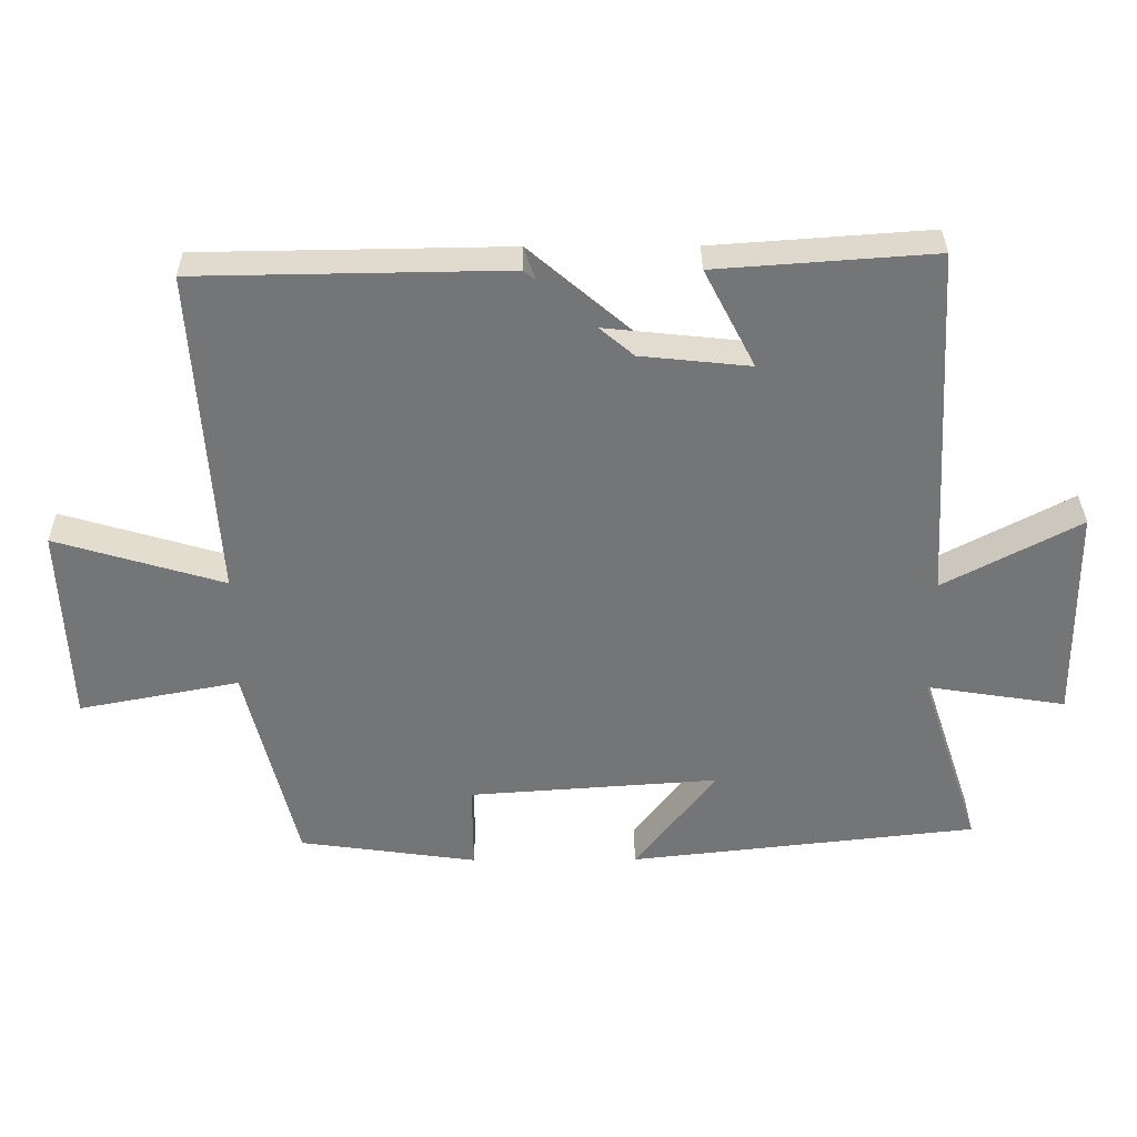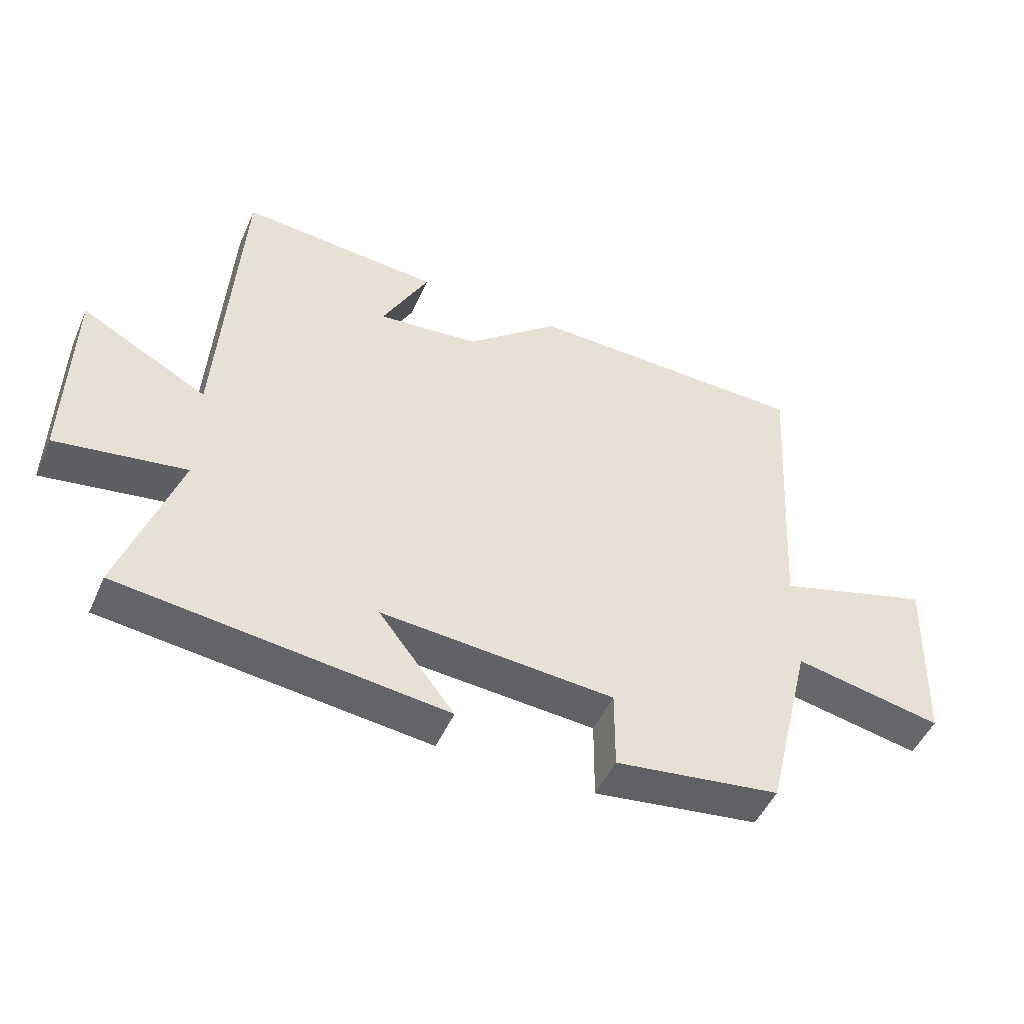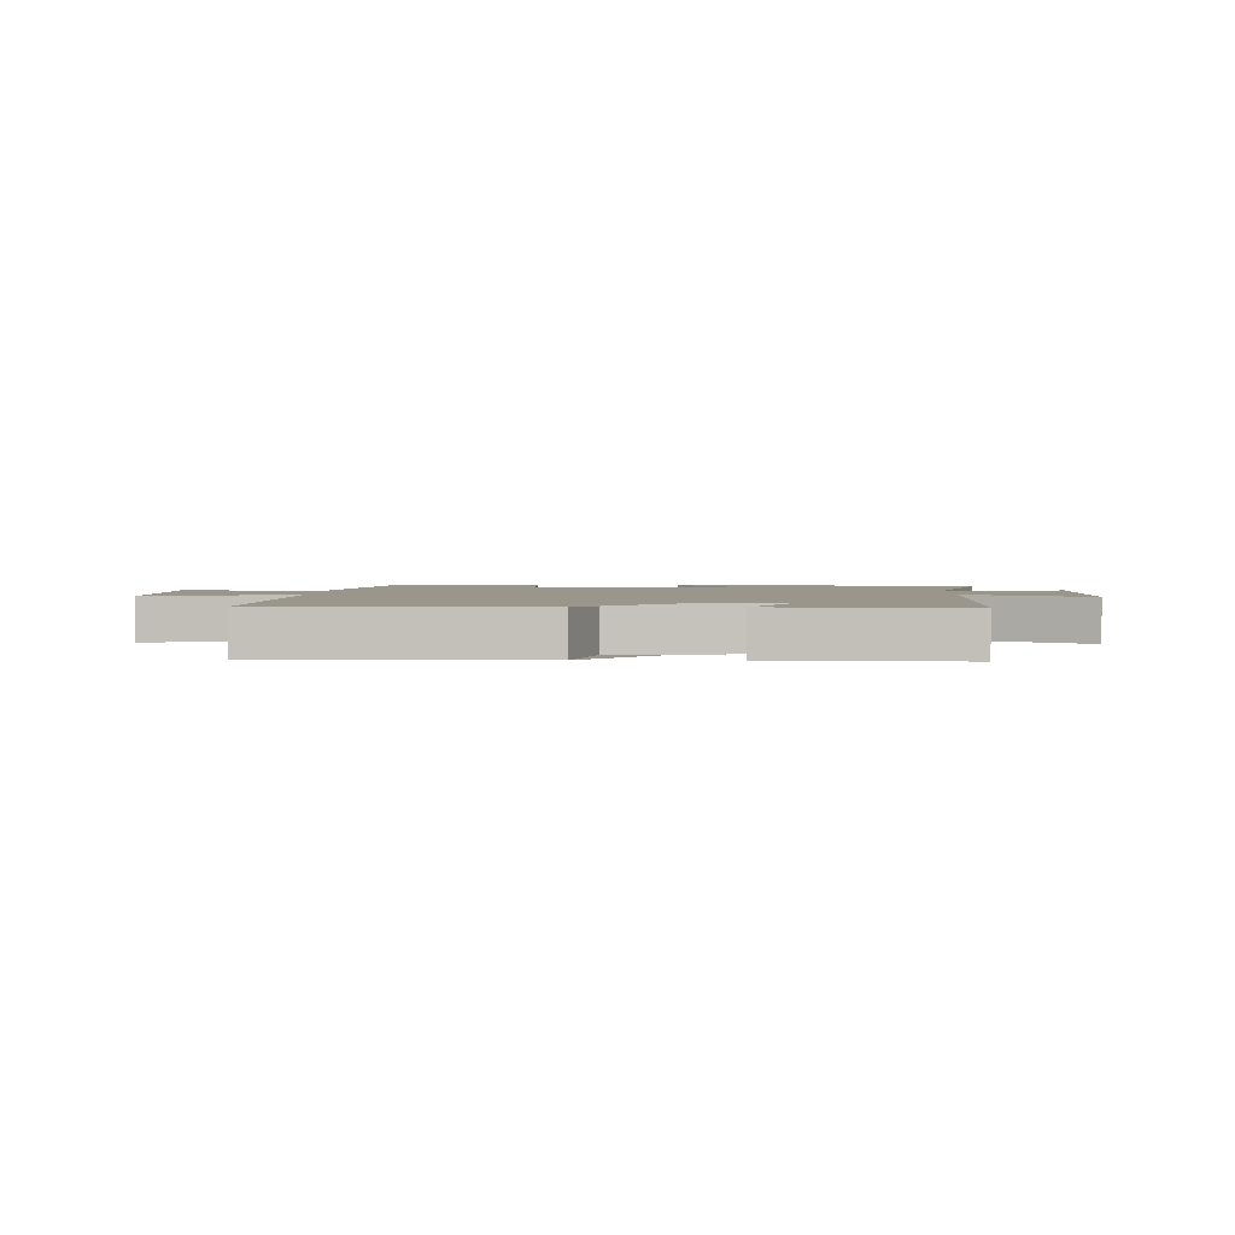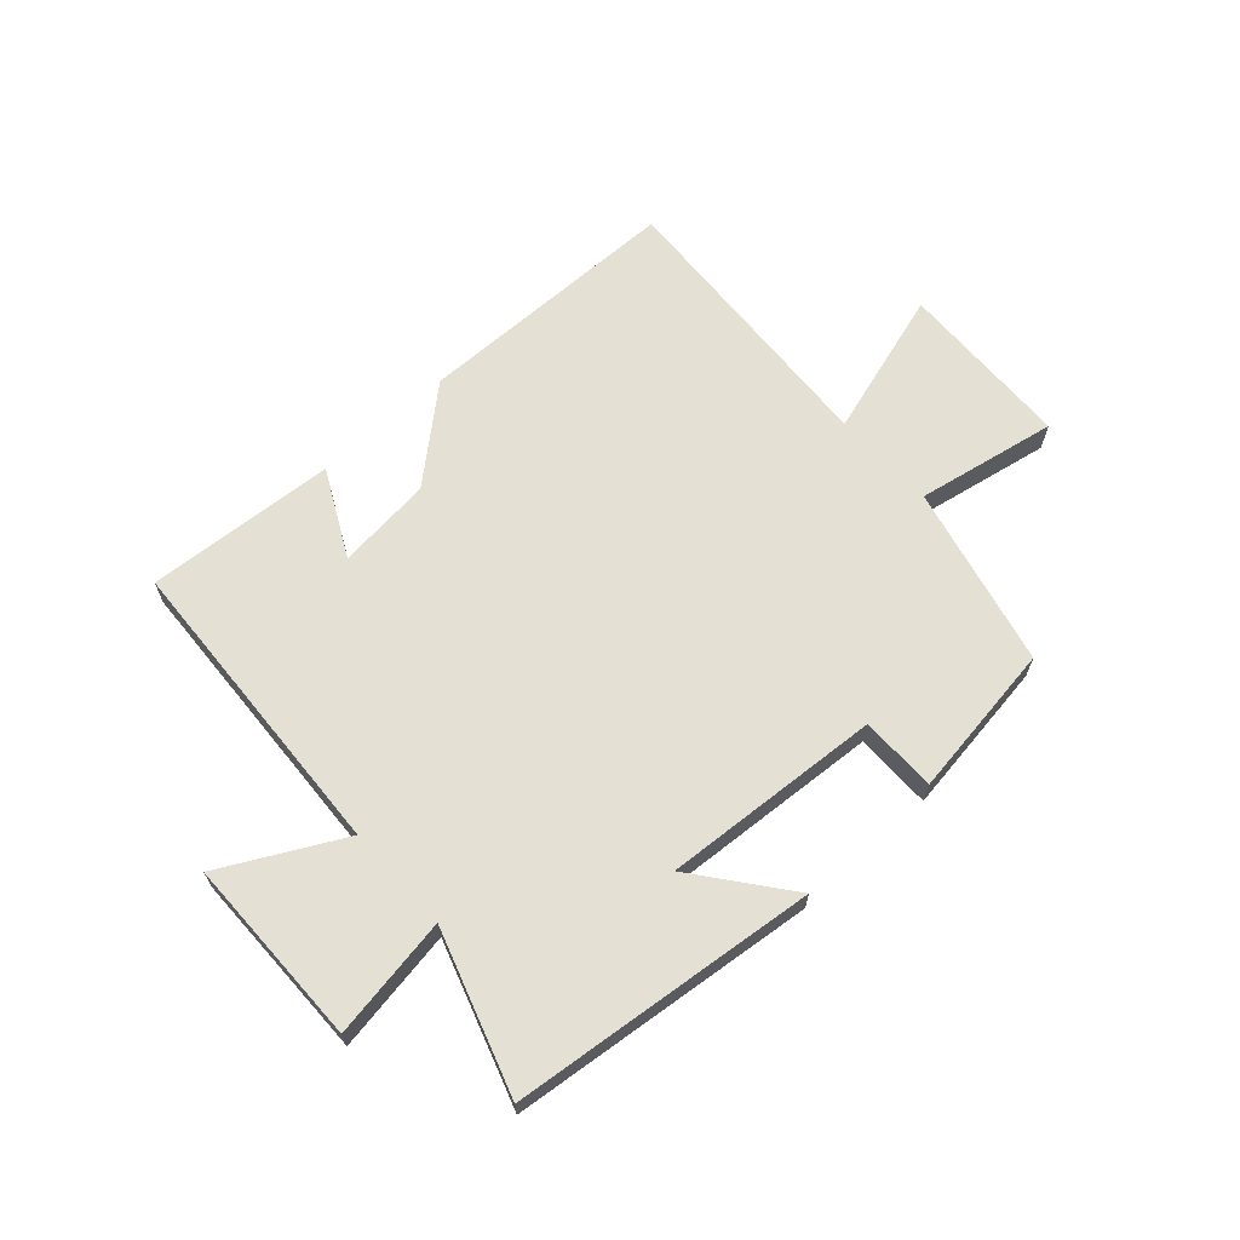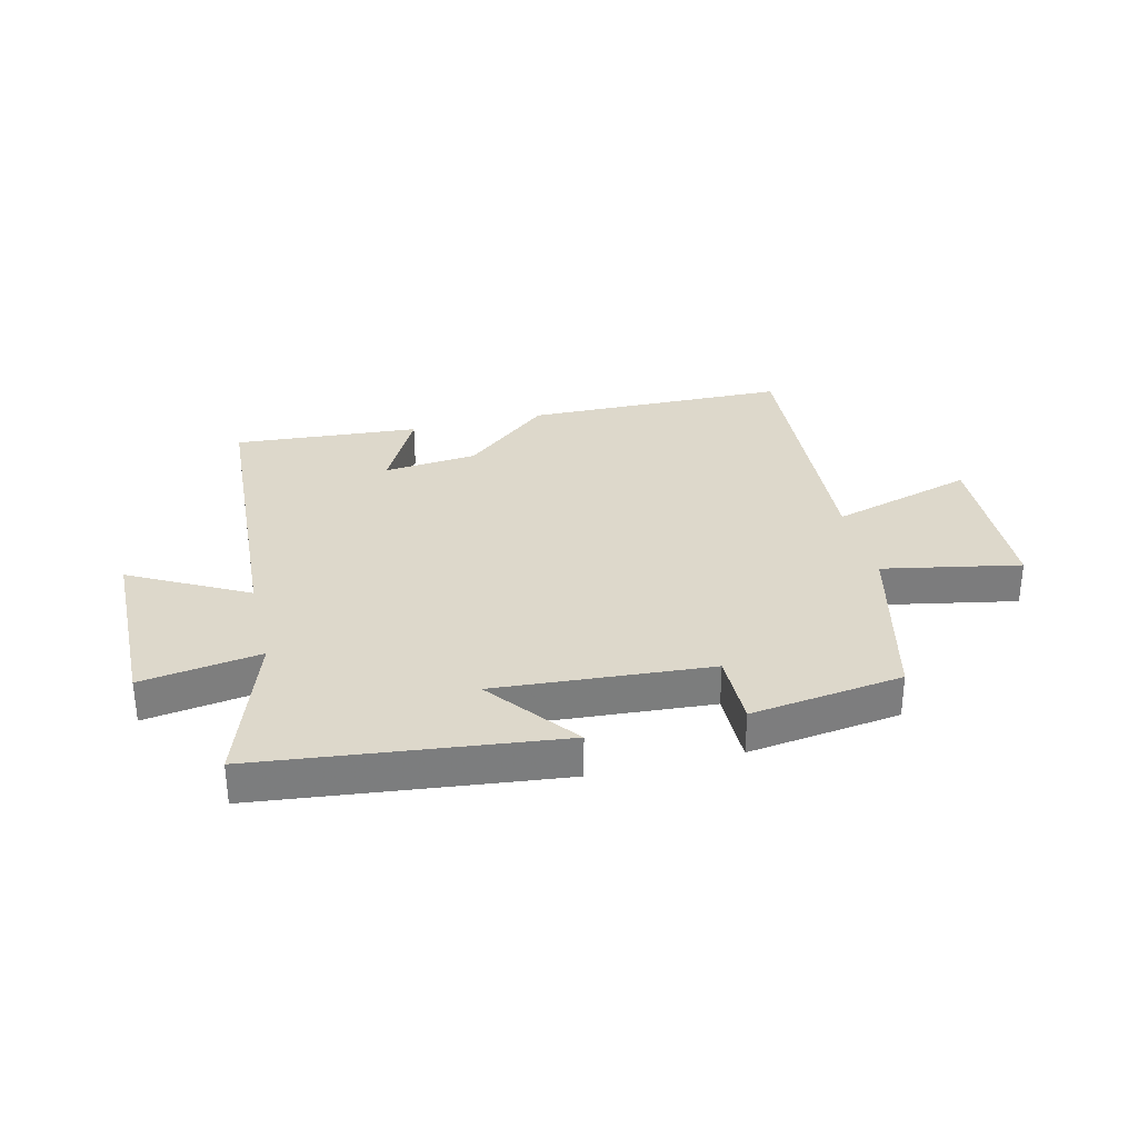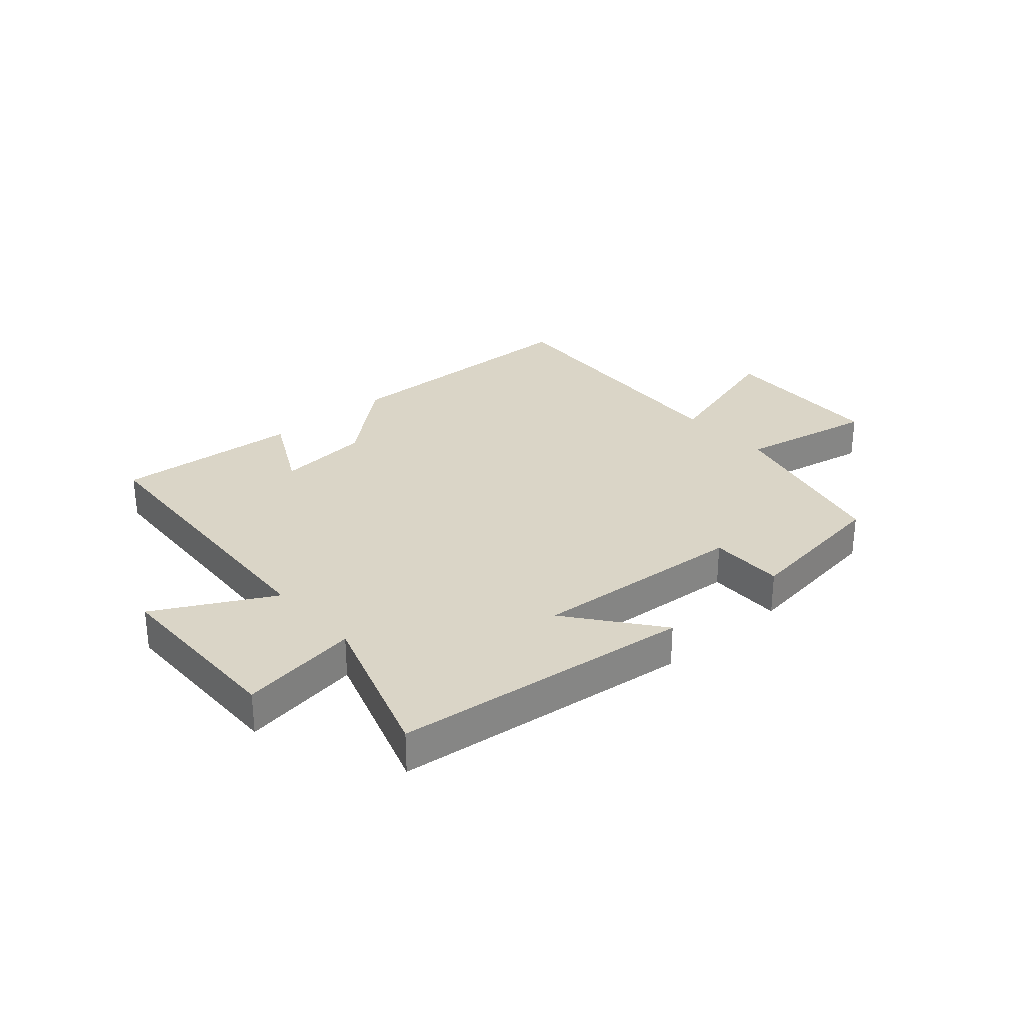
<metadata>
{"format":"obj","ext":"obj","renderer":"f3d","projection":"perspective","resolution":1024,"background":"white","views":[{"elev":33.7,"azim":-0.4,"up":"+Z"},{"elev":-49.3,"azim":156.5,"up":"+Z"},{"elev":2.5,"azim":0.6,"up":"+Y"},{"elev":65.4,"azim":137.6,"up":"+Y"},{"elev":31.5,"azim":166.4,"up":"+Y"},{"elev":29.0,"azim":138.7,"up":"+Y"}]}
</metadata>
<code>
v -0.531 0.07 0.493
v -0.081 0.07 0.5
v -0.043 0.07 0.385
v 0.227 0.07 0.357
v 0.153 0.07 0.5
v 0.47 0.07 0.523
v 0.5 0.07 0.003
v 0.699 0.07 0.109
v 0.703 0.07 -0.207
v 0.5 0.07 -0.175
v 0.589 0.07 -0.443
v 0.08 0.07 -0.5
v 0.199 0.07 -0.346
v -0.167 0.07 -0.372
v -0.166 0.07 -0.5
v -0.426 0.07 -0.464
v -0.5 0.07 -0.162
v -0.734 0.07 -0.207
v -0.746 0.07 0.085
v -0.5 0.07 0.012
v -0.531 0 0.493
v -0.081 0 0.5
v -0.043 0 0.385
v 0.227 0 0.357
v 0.153 0 0.5
v 0.47 0 0.523
v 0.5 0 0.003
v 0.699 0 0.109
v 0.703 0 -0.207
v 0.5 0 -0.175
v 0.589 0 -0.443
v 0.08 0 -0.5
v 0.199 0 -0.346
v -0.167 0 -0.372
v -0.166 0 -0.5
v -0.426 0 -0.464
v -0.5 0 -0.162
v -0.734 0 -0.207
v -0.746 0 0.085
v -0.5 0 0.012
f 17 18 19 20
f 15 16 17 20
f 14 15 20 1
f 13 14 1 2
f 10 11 12 13
f 10 13 2
f 7 8 9 10
f 7 10 2
f 4 5 6 7
f 3 4 7
f 7 3 2
f 40 39 38 37
f 40 37 36 35
f 21 40 35 34
f 22 21 34 33
f 33 32 31 30
f 22 33 30
f 30 29 28 27
f 22 30 27
f 27 26 25 24
f 27 24 23
f 22 23 27
f 1 21 22 2
f 2 22 23 3
f 3 23 24 4
f 4 24 25 5
f 5 25 26 6
f 6 26 27 7
f 7 27 28 8
f 8 28 29 9
f 9 29 30 10
f 10 30 31 11
f 11 31 32 12
f 12 32 33 13
f 13 33 34 14
f 14 34 35 15
f 15 35 36 16
f 16 36 37 17
f 17 37 38 18
f 18 38 39 19
f 19 39 40 20
f 20 40 21 1

</code>
